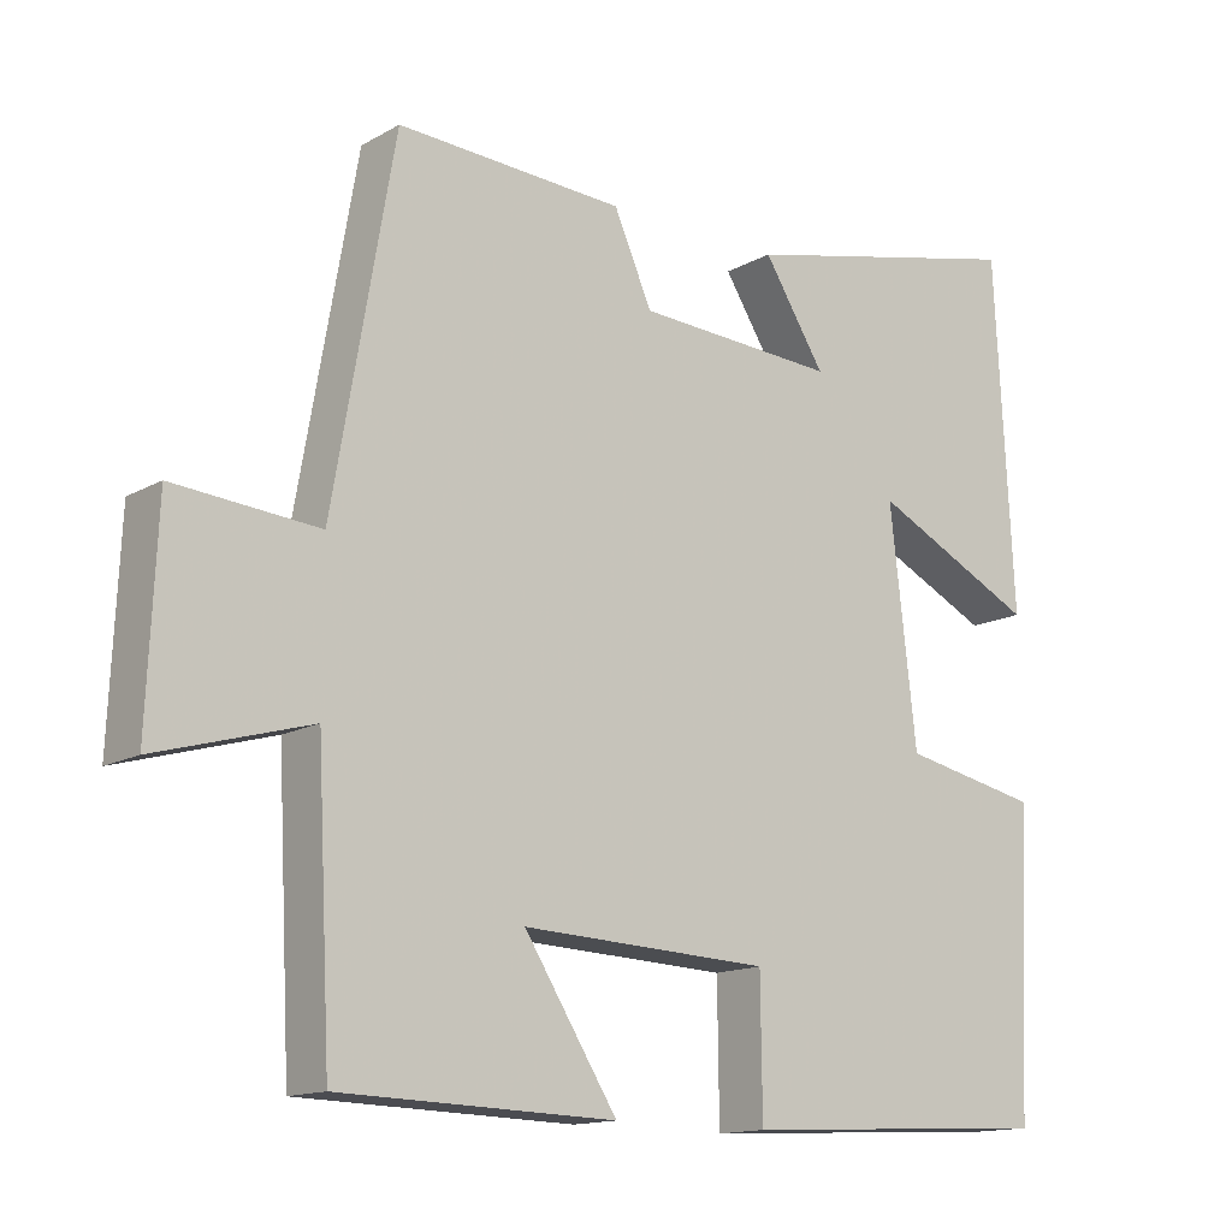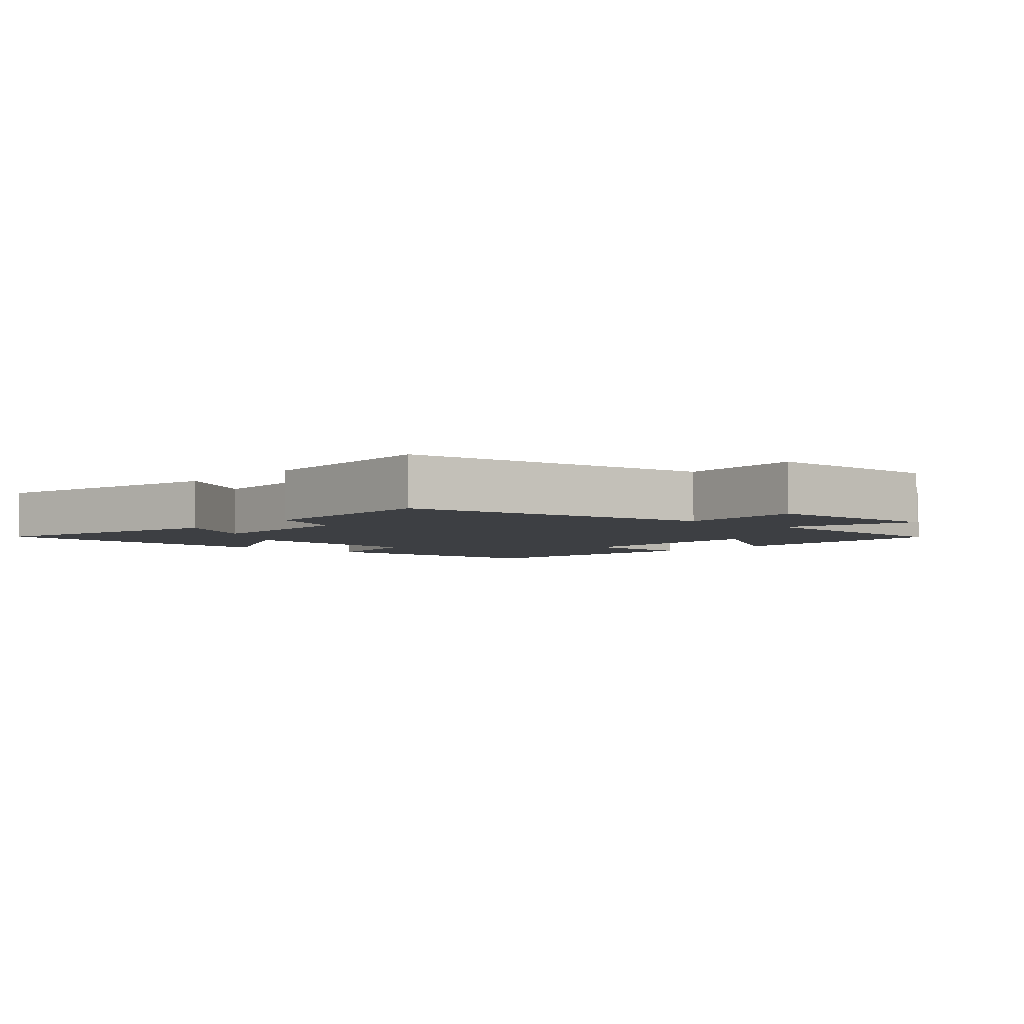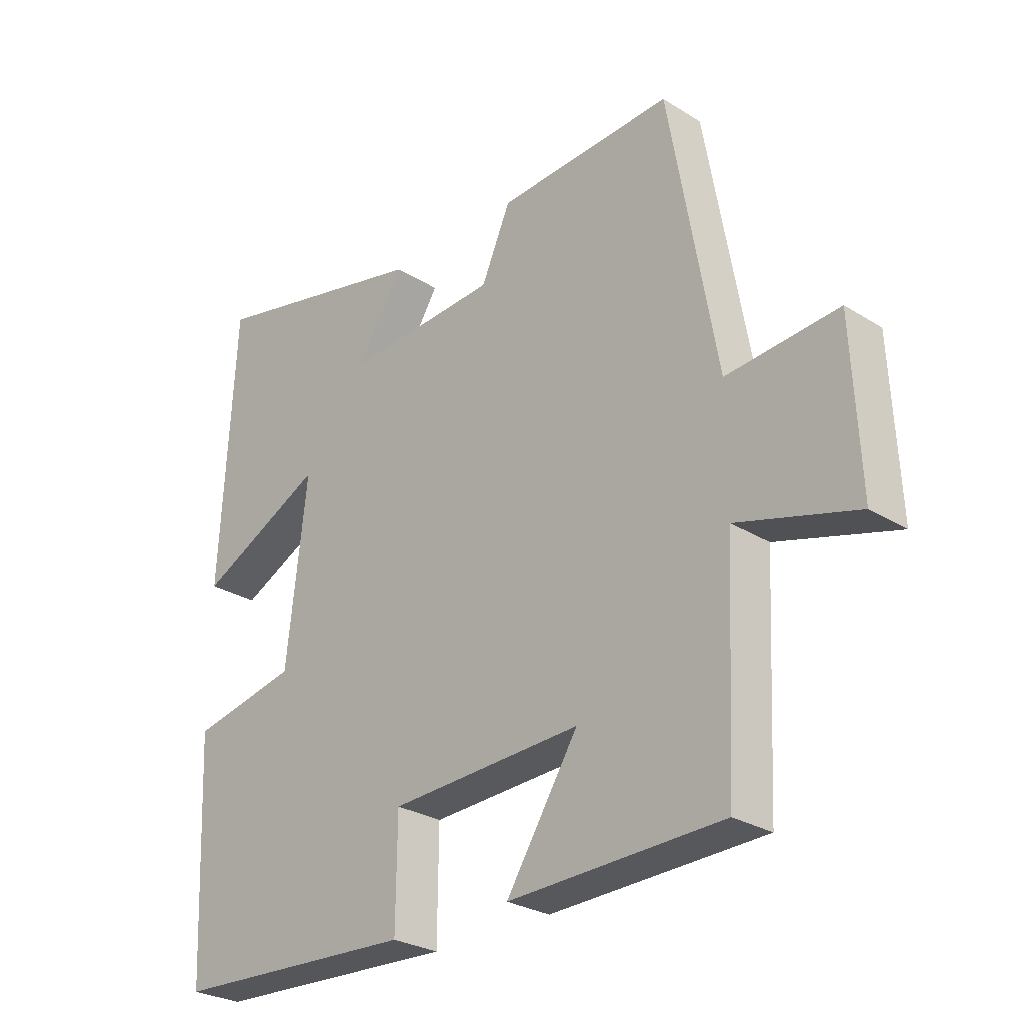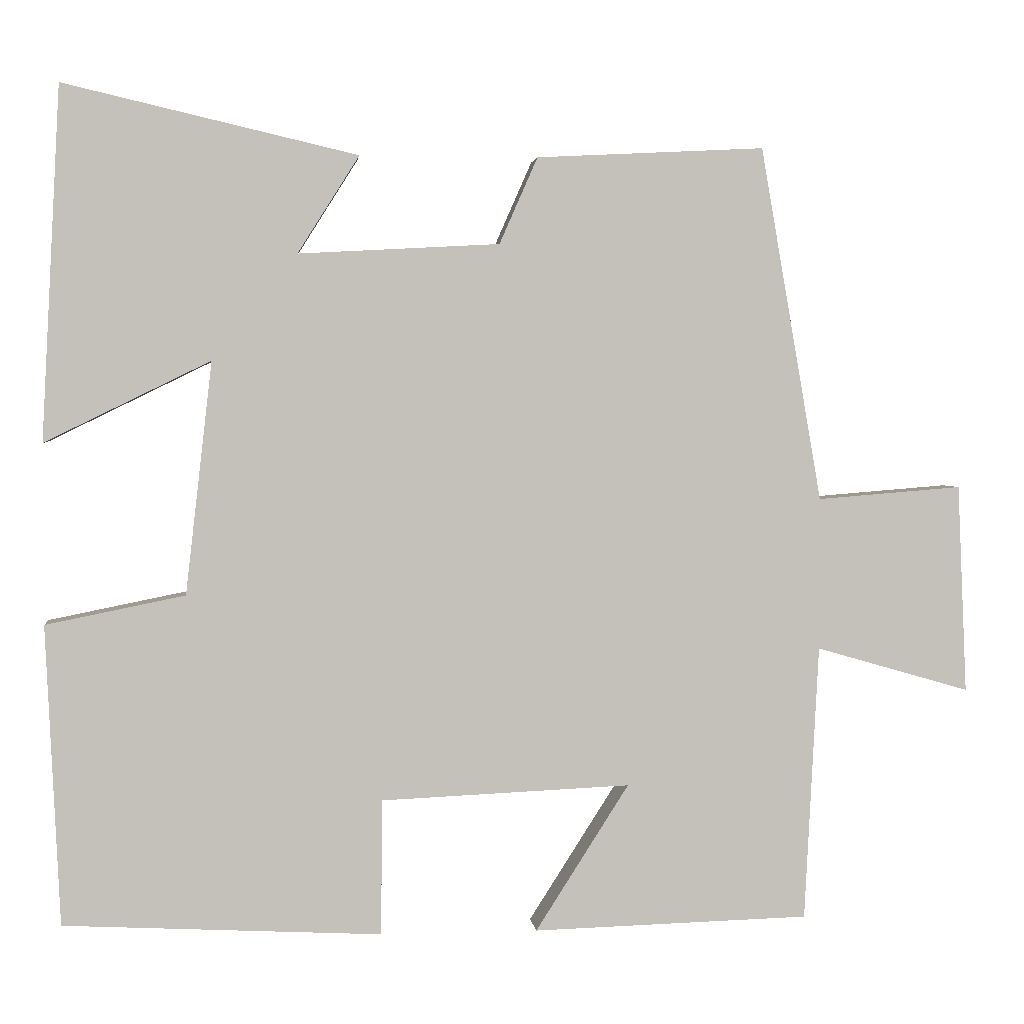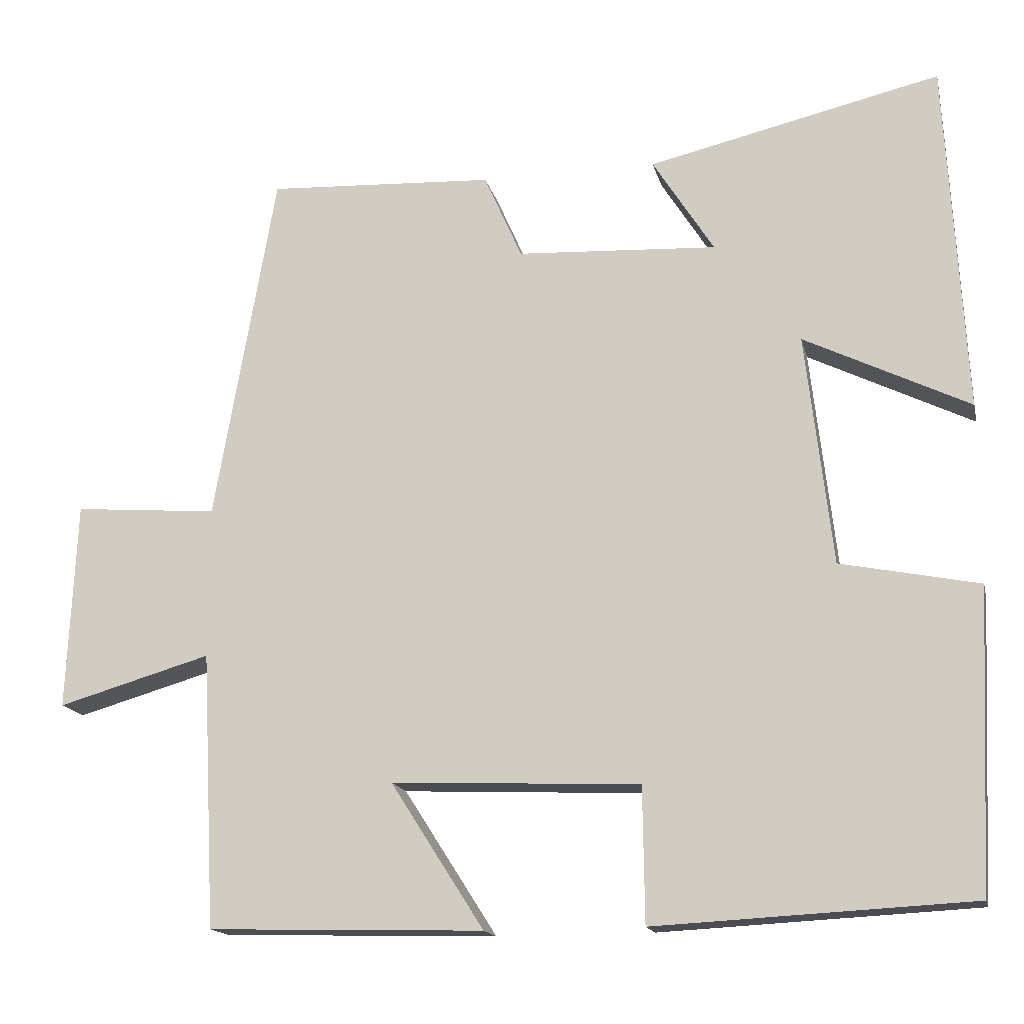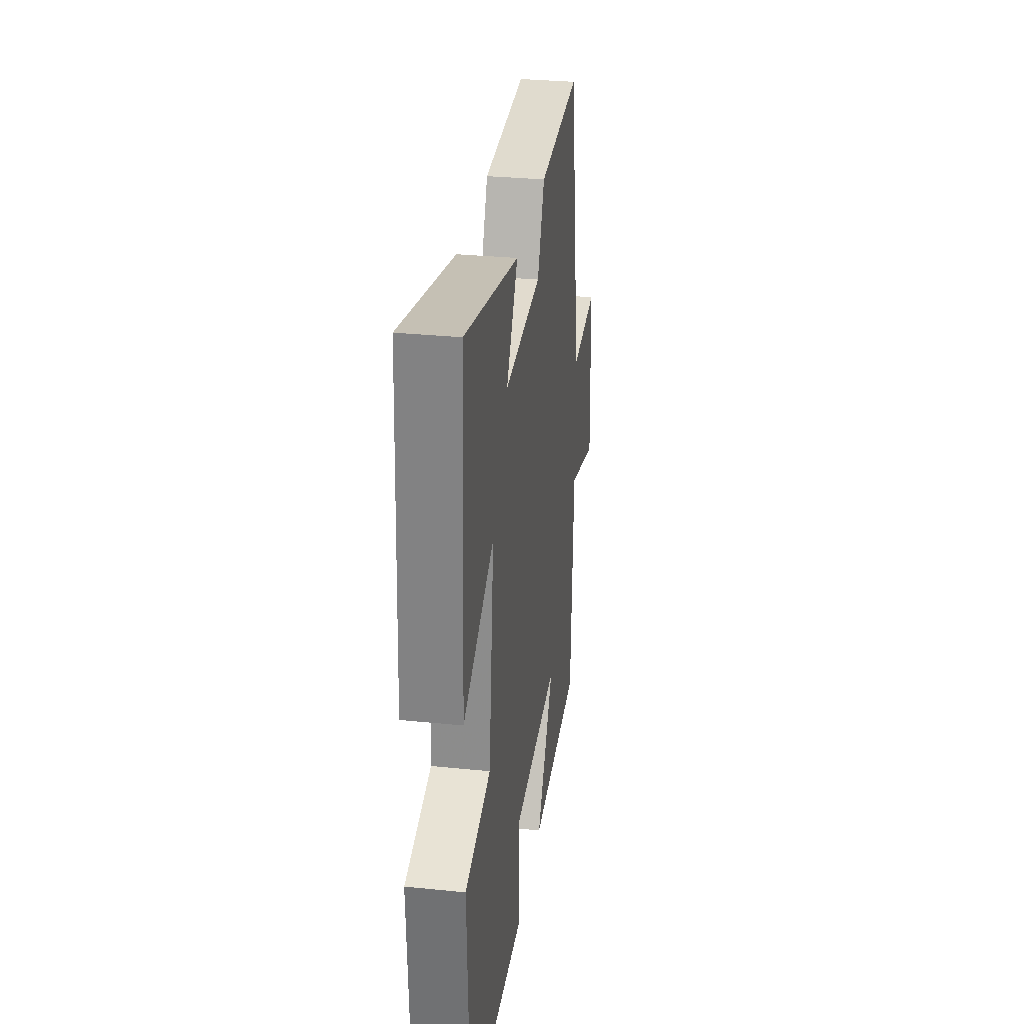
<metadata>
{"format":"obj","ext":"obj","renderer":"f3d","projection":"perspective","resolution":1024,"background":"white","views":[{"elev":-14.3,"azim":140.6,"up":"+Z"},{"elev":-4.1,"azim":47.9,"up":"+Y"},{"elev":-27.7,"azim":46.4,"up":"+Z"},{"elev":2.6,"azim":-6.3,"up":"+Z"},{"elev":-15.9,"azim":-167.2,"up":"+Z"},{"elev":30.9,"azim":-81.7,"up":"+Z"}]}
</metadata>
<code>
v -0.476 0.07 0.587
v -0.1 0.07 0.5
v -0.179 0.07 0.375
v 0.079 0.07 0.389
v 0.128 0.07 0.5
v 0.421 0.07 0.515
v 0.5 0.07 0.06
v 0.686 0.07 0.075
v 0.698 0.07 -0.193
v 0.5 0.07 -0.136
v 0.482 0.07 -0.49
v 0.127 0.07 -0.5
v 0.247 0.07 -0.312
v -0.073 0.07 -0.326
v -0.075 0.07 -0.5
v -0.482 0.07 -0.479
v -0.5 0.07 -0.095
v -0.322 0.07 -0.059
v -0.288 0.07 0.239
v -0.5 0.07 0.135
v -0.476 0 0.587
v -0.1 0 0.5
v -0.179 0 0.375
v 0.079 0 0.389
v 0.128 0 0.5
v 0.421 0 0.515
v 0.5 0 0.06
v 0.686 0 0.075
v 0.698 0 -0.193
v 0.5 0 -0.136
v 0.482 0 -0.49
v 0.127 0 -0.5
v 0.247 0 -0.312
v -0.073 0 -0.326
v -0.075 0 -0.5
v -0.482 0 -0.479
v -0.5 0 -0.095
v -0.322 0 -0.059
v -0.288 0 0.239
v -0.5 0 0.135
f 19 20 1 2
f 15 16 17 18
f 14 15 18 19
f 13 14 19
f 10 11 12 13
f 10 13 19
f 7 8 9 10
f 4 5 6 7
f 3 4 7 10
f 19 2 3
f 3 10 19
f 22 21 40 39
f 38 37 36 35
f 39 38 35 34
f 39 34 33
f 33 32 31 30
f 39 33 30
f 30 29 28 27
f 27 26 25 24
f 30 27 24 23
f 23 22 39
f 39 30 23
f 1 21 22 2
f 2 22 23 3
f 3 23 24 4
f 4 24 25 5
f 5 25 26 6
f 6 26 27 7
f 7 27 28 8
f 8 28 29 9
f 9 29 30 10
f 10 30 31 11
f 11 31 32 12
f 12 32 33 13
f 13 33 34 14
f 14 34 35 15
f 15 35 36 16
f 16 36 37 17
f 17 37 38 18
f 18 38 39 19
f 19 39 40 20
f 20 40 21 1

</code>
